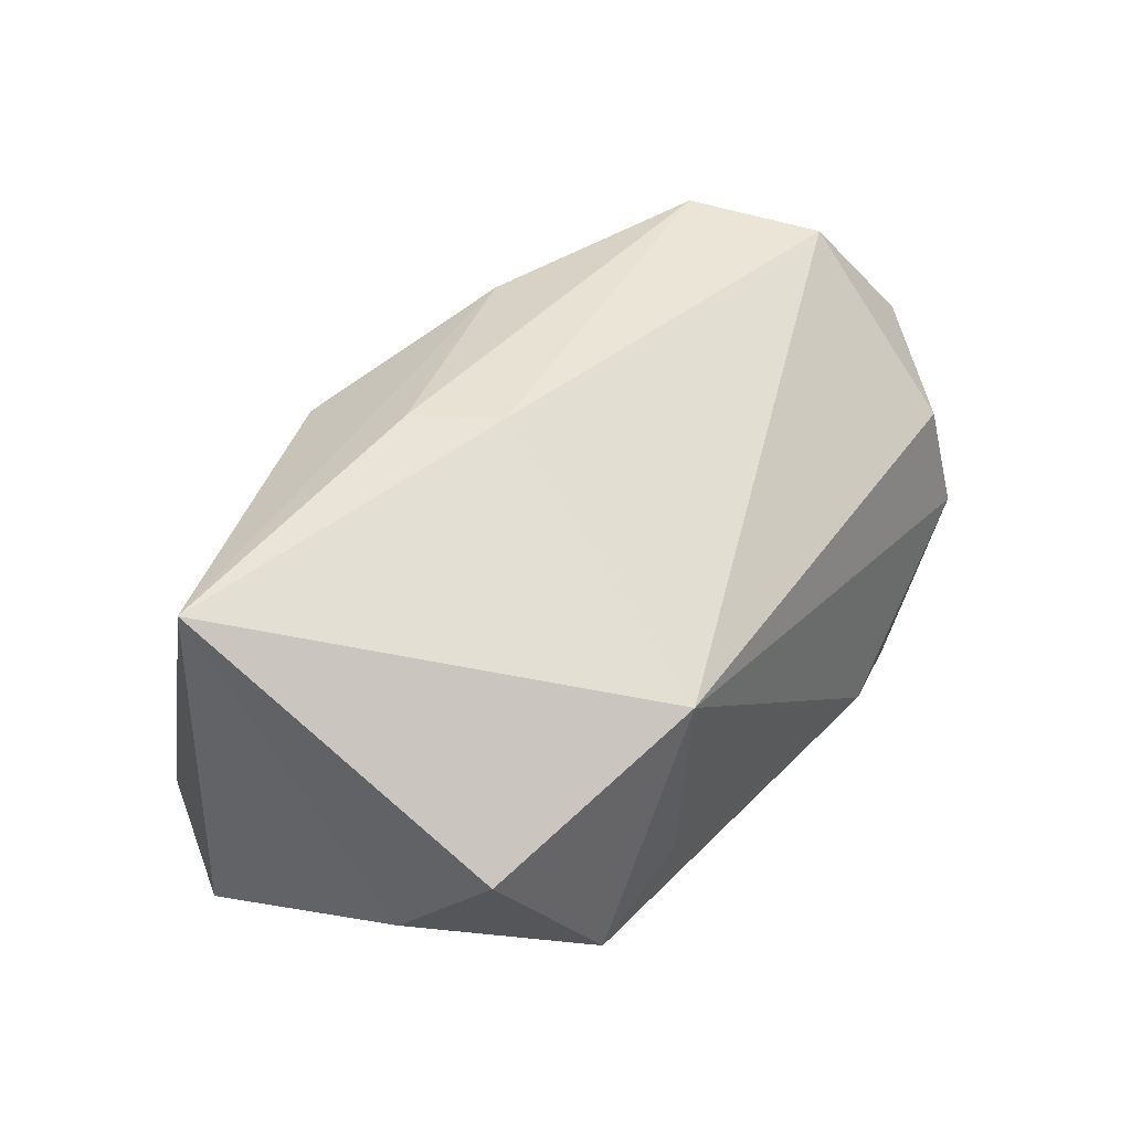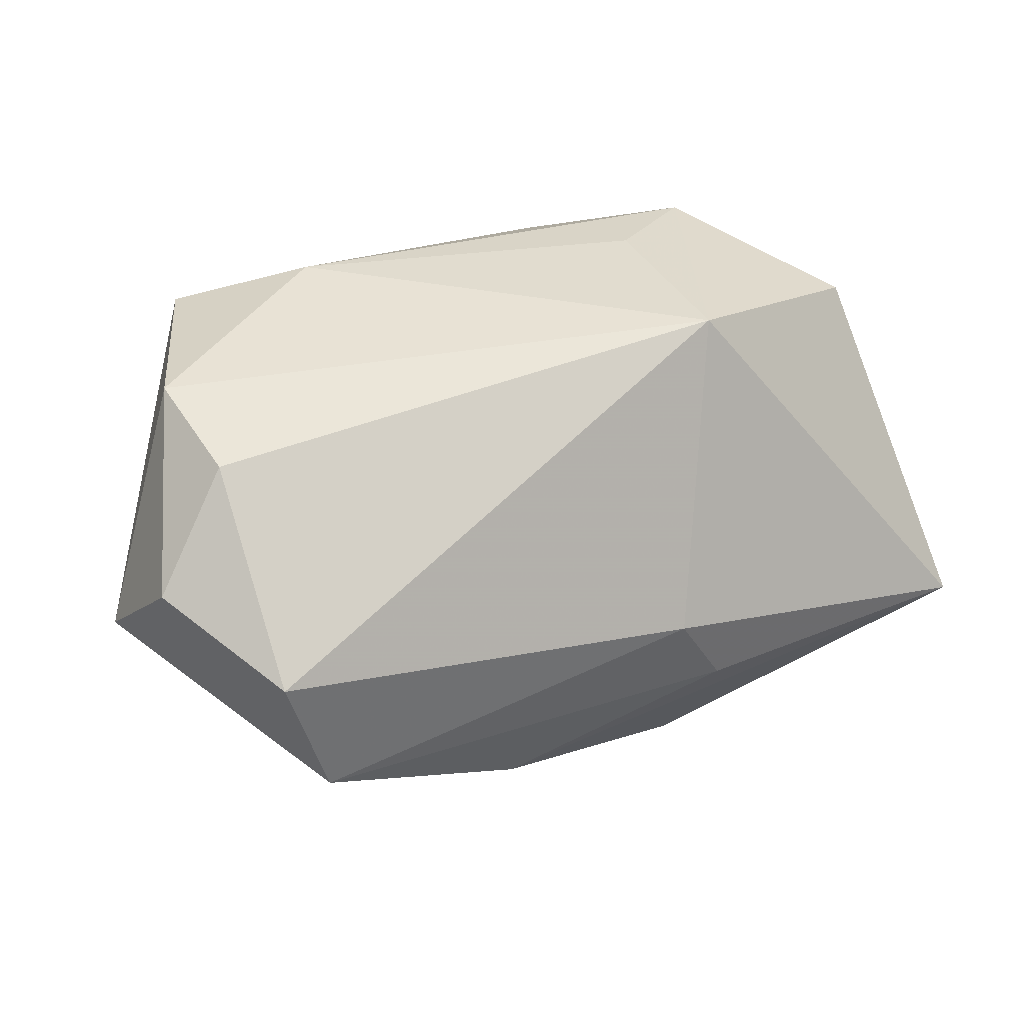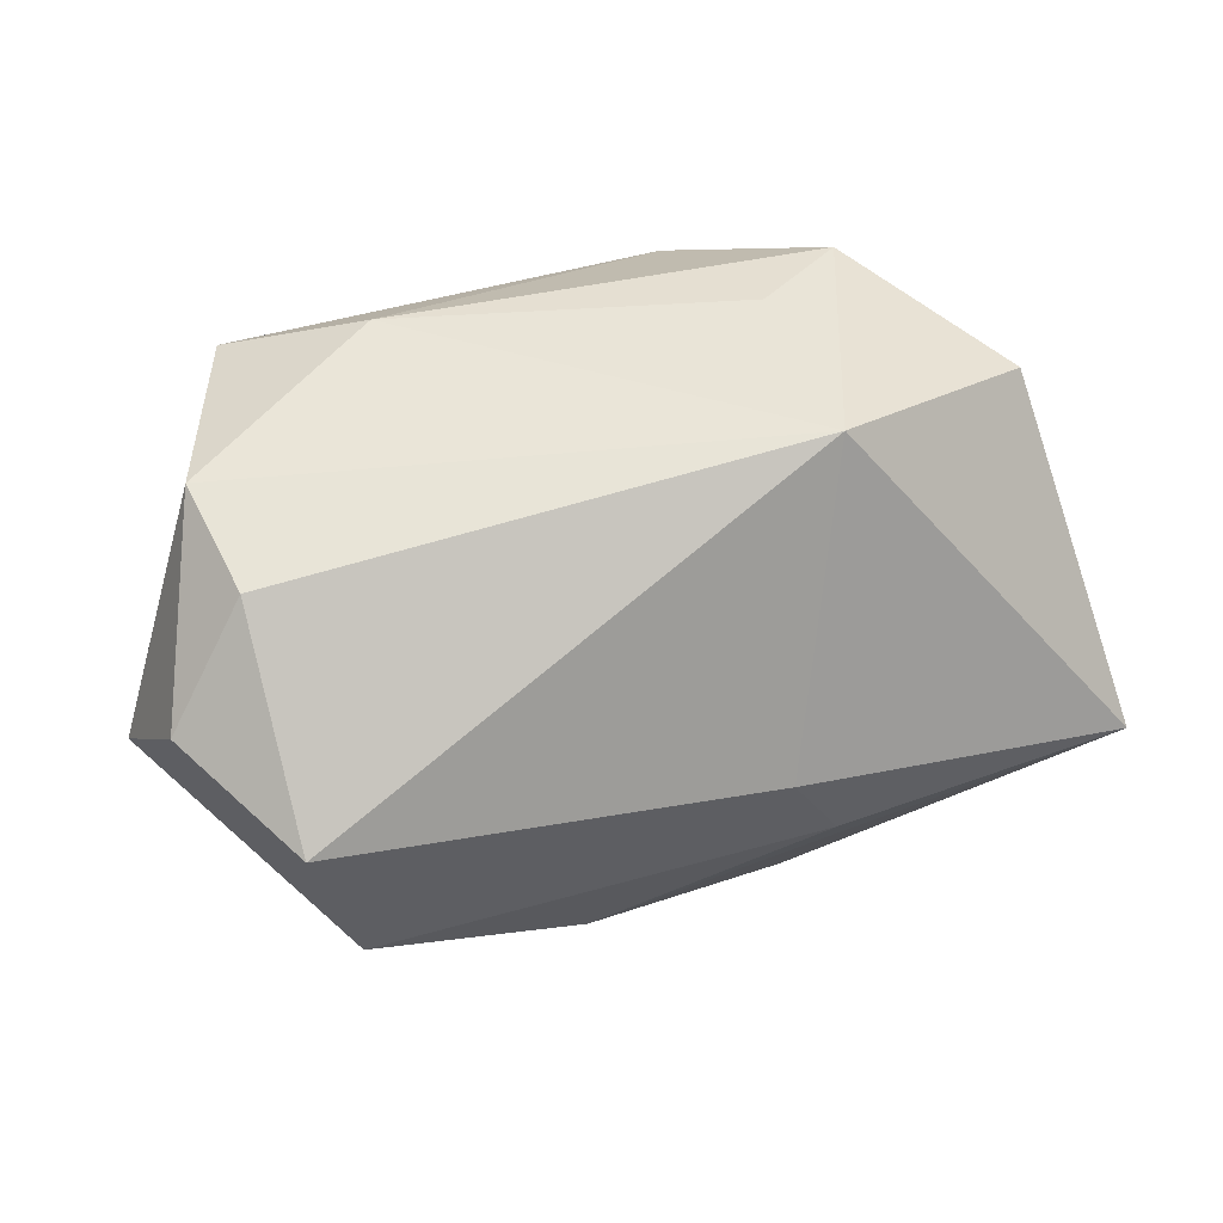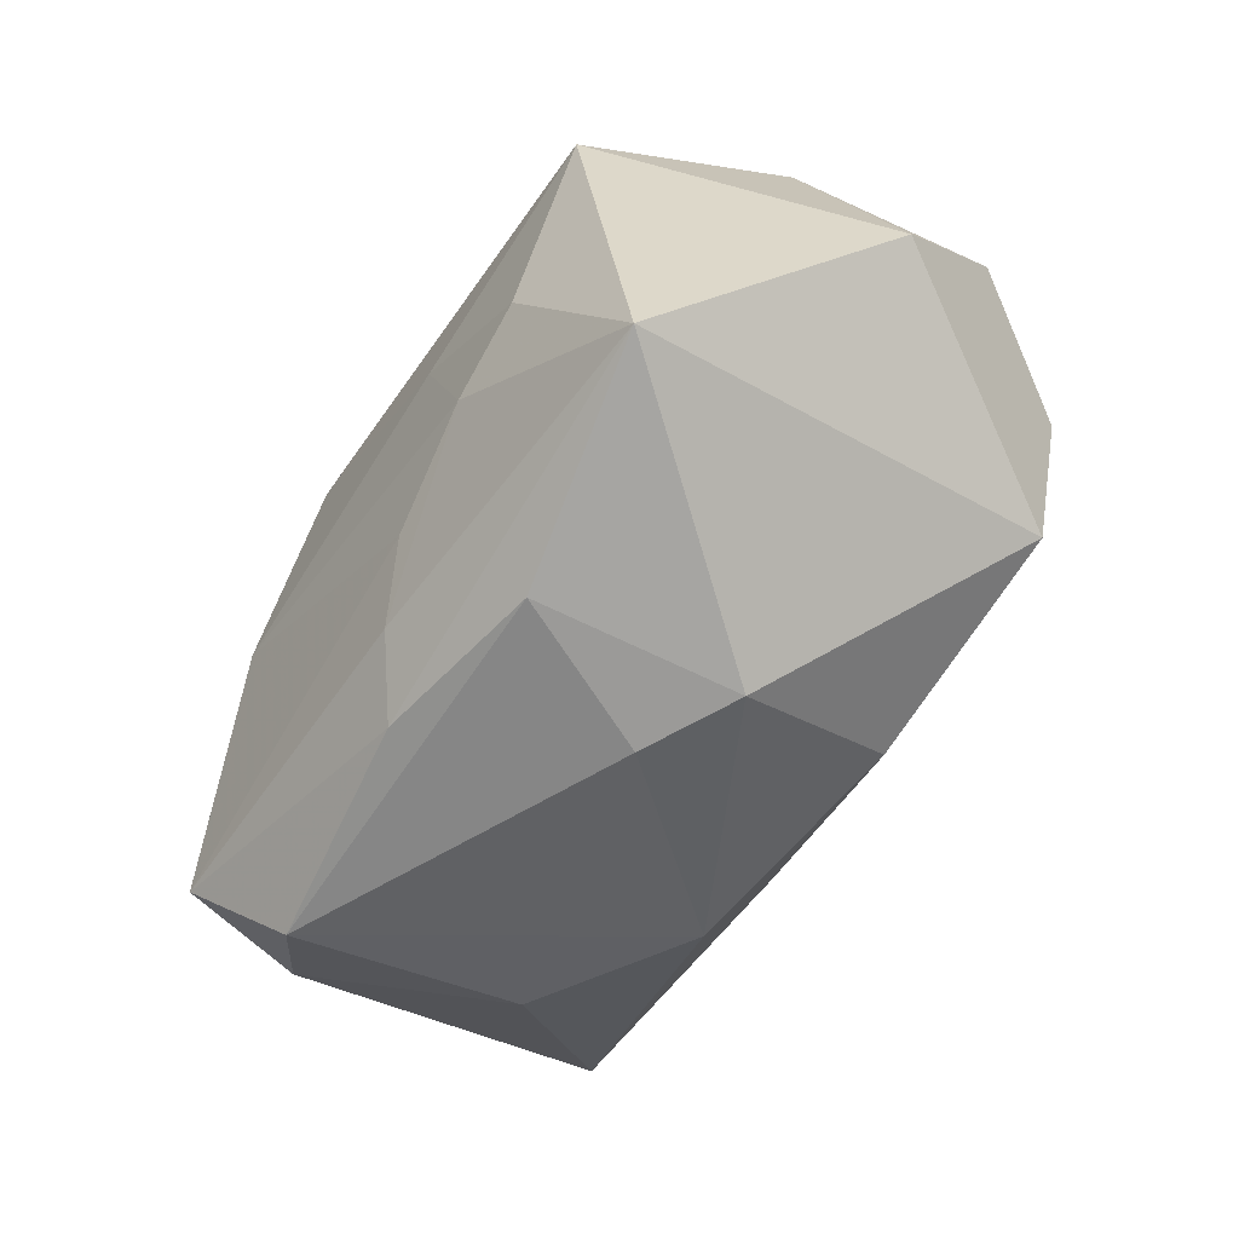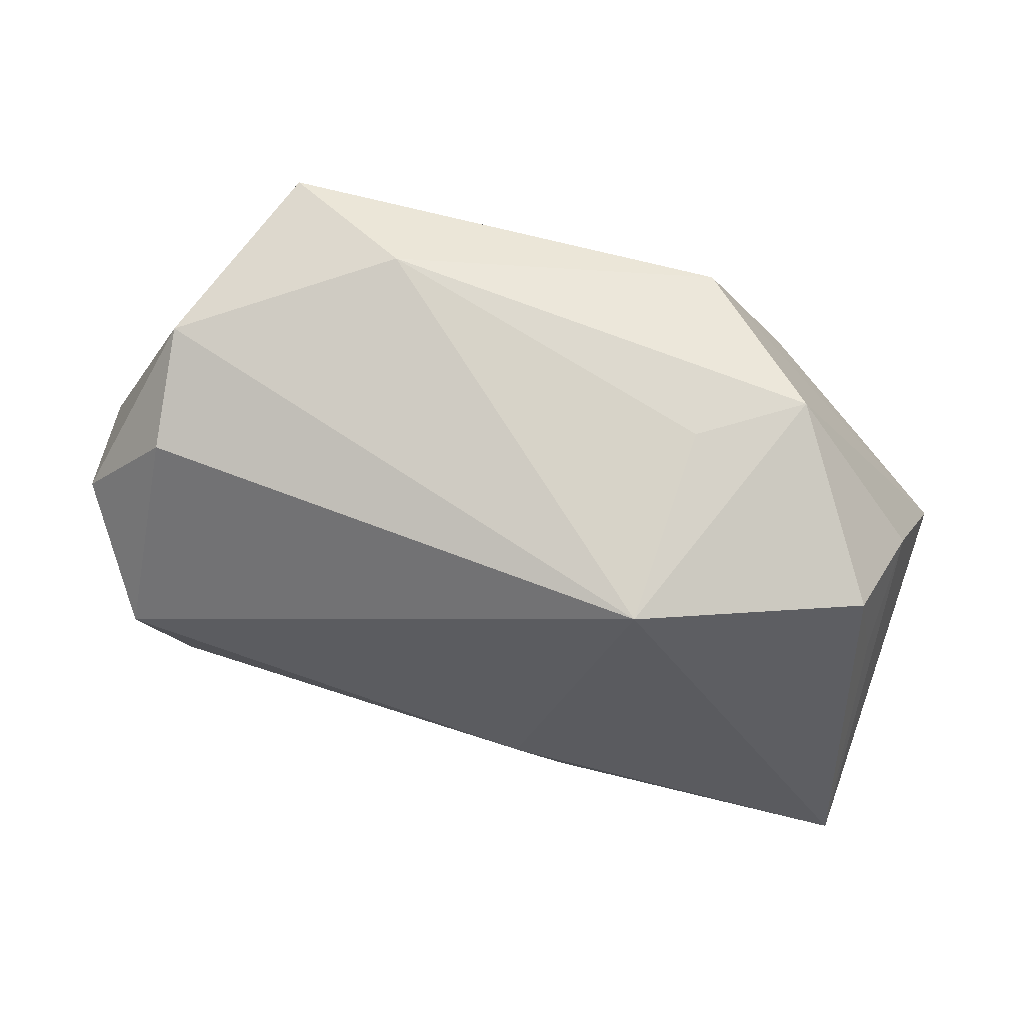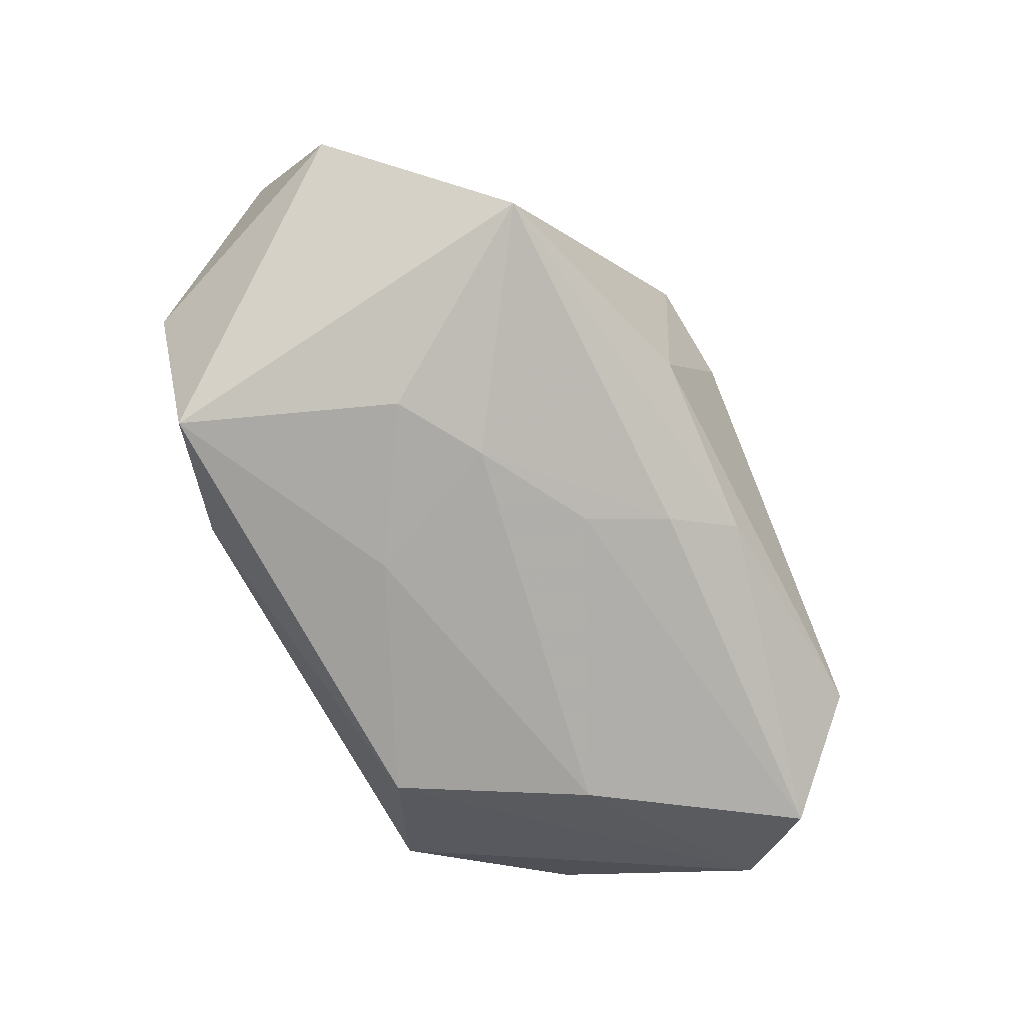
<metadata>
{"format":"obj","ext":"obj","renderer":"f3d","projection":"perspective","resolution":1024,"background":"white","views":[{"elev":48.7,"azim":128.3,"up":"+Z"},{"elev":34.2,"azim":-28.2,"up":"+Y"},{"elev":43.1,"azim":-22.9,"up":"+Y"},{"elev":-55.6,"azim":-123.7,"up":"+Y"},{"elev":76.9,"azim":13.7,"up":"+Y"},{"elev":-74.7,"azim":-63.9,"up":"+Z"}]}
</metadata>
<code>
v 0.02767 0.02714 -0.01122
v -0.003809 -0.0107 -0.02431
v 0.03087 -0.02708 -0.01464
v 0.01502 0.02803 0.01612
v 0.01096 -0.01108 0.02808
v 0.04148 0.01009 0.009473
v -0.007039 -0.02968 -0.0004612
v -0.04078 0.00371 0.02525
v 0.01001 -0.02585 0.01887
v 0.0247 0.002572 -0.0258
v -0.01551 -0.004025 -0.02559
v 0.02821 -0.0244 0.009932
v 0.005594 -0.002583 0.02874
v 0.0436 -0.01047 0.02802
v -0.03724 -0.01843 -0.02084
v -0.03991 0.02142 0.008657
v 0.03952 -0.01721 -0.02187
v 0.005981 -0.02491 -0.01844
v -0.03641 -0.01068 0.02504
v -0.04859 0.009863 0.01208
v 0.03864 0.02227 0.007746
v -0.03229 0.02365 -0.02406
v 0.01693 0.02803 -0.004869
v -0.0242 0.001543 -0.02547
v -0.01336 -0.0197 0.02329
v -0.01688 -0.0287 0.004533
v -0.05075 -0.000621 8.5e-05
v -0.01336 -0.02583 -0.01596
v 0.04258 0.01323 -0.002556
v -0.04093 0.02453 -0.004062
v -0.01889 0.02803 -0.01642
v 0.01492 0.02145 -0.02486
v 0.0475 -0.008545 -0.01215
v 0.04062 -0.02036 -0.009196
v -0.008906 0.01083 -0.0258
v 0.0007347 -0.01877 -0.02243
f 31 32 22
f 35 22 32
f 8 19 13
f 20 27 8
f 27 19 8
f 31 22 30
f 30 27 20
f 22 27 30
f 33 14 34
f 34 17 33
f 3 17 34
f 9 3 12
f 12 14 9
f 3 34 12
f 12 34 14
f 18 17 3
f 9 14 25
f 24 35 11
f 22 35 24
f 20 8 16
f 16 30 20
f 11 35 10
f 10 35 32
f 10 32 33
f 33 17 10
f 11 10 2
f 2 10 17
f 15 19 27
f 15 27 22
f 22 24 15
f 15 24 11
f 5 25 14
f 19 25 5
f 5 14 13
f 13 19 5
f 29 14 33
f 14 21 4
f 13 14 4
f 4 8 13
f 4 16 8
f 31 30 4
f 30 16 4
f 26 25 19
f 19 15 26
f 9 25 26
f 11 2 36
f 36 15 11
f 36 2 17
f 18 15 36
f 17 18 36
f 6 21 14
f 14 29 6
f 6 29 21
f 21 29 1
f 1 4 21
f 33 32 1
f 1 29 33
f 1 32 31
f 28 15 18
f 28 26 15
f 28 18 3
f 31 4 23
f 23 1 31
f 4 1 23
f 7 28 3
f 26 28 7
f 7 3 9
f 9 26 7

</code>
